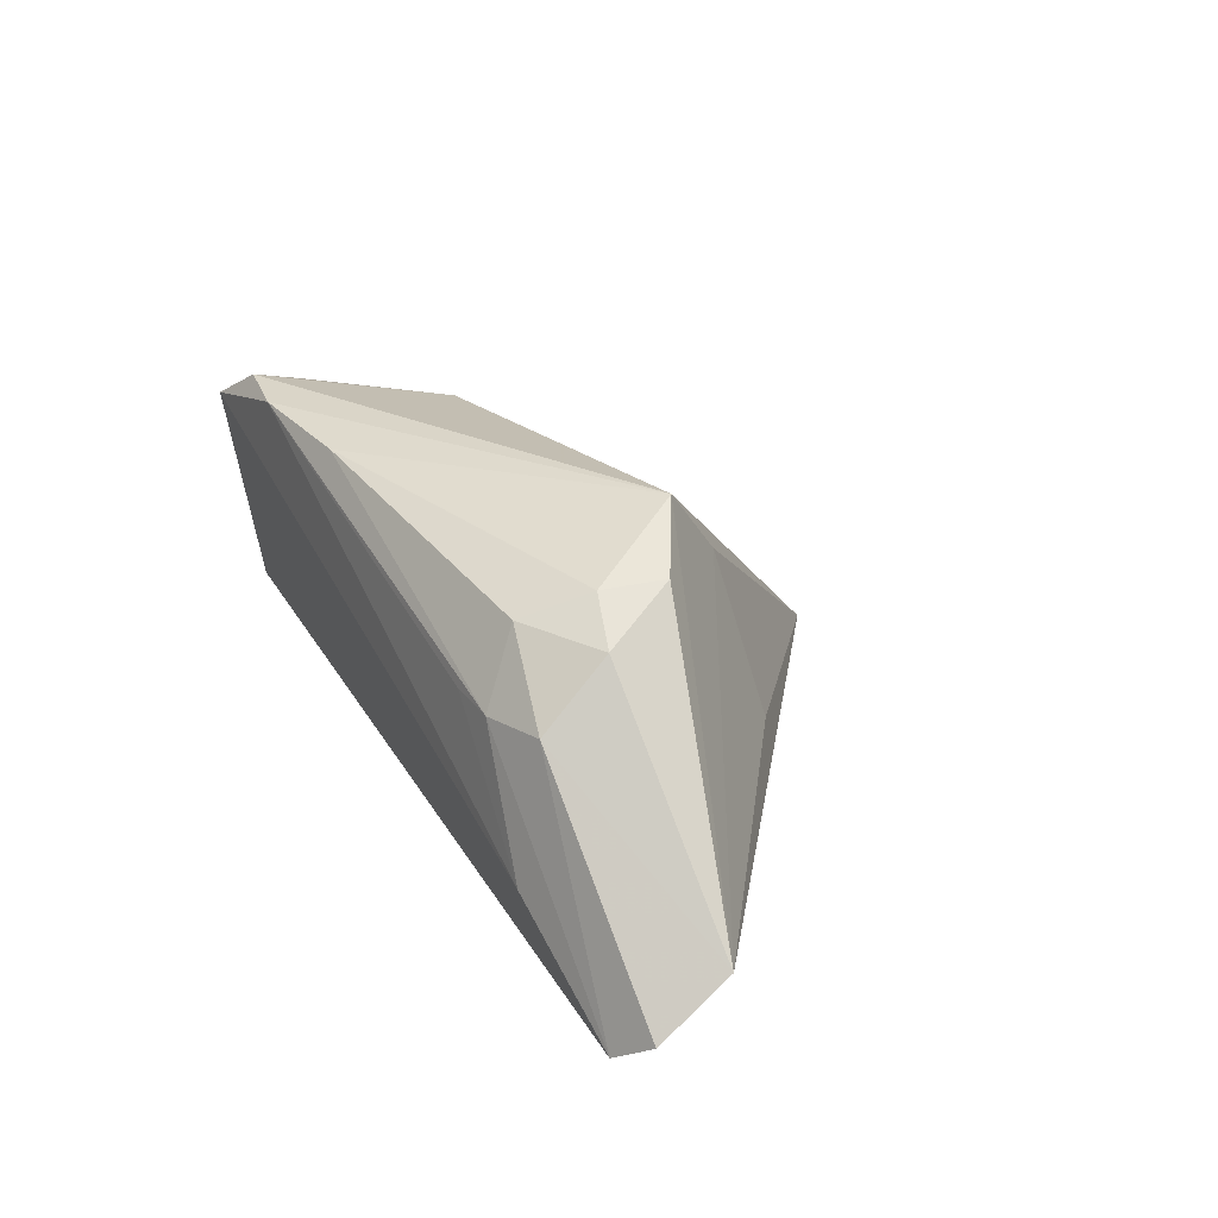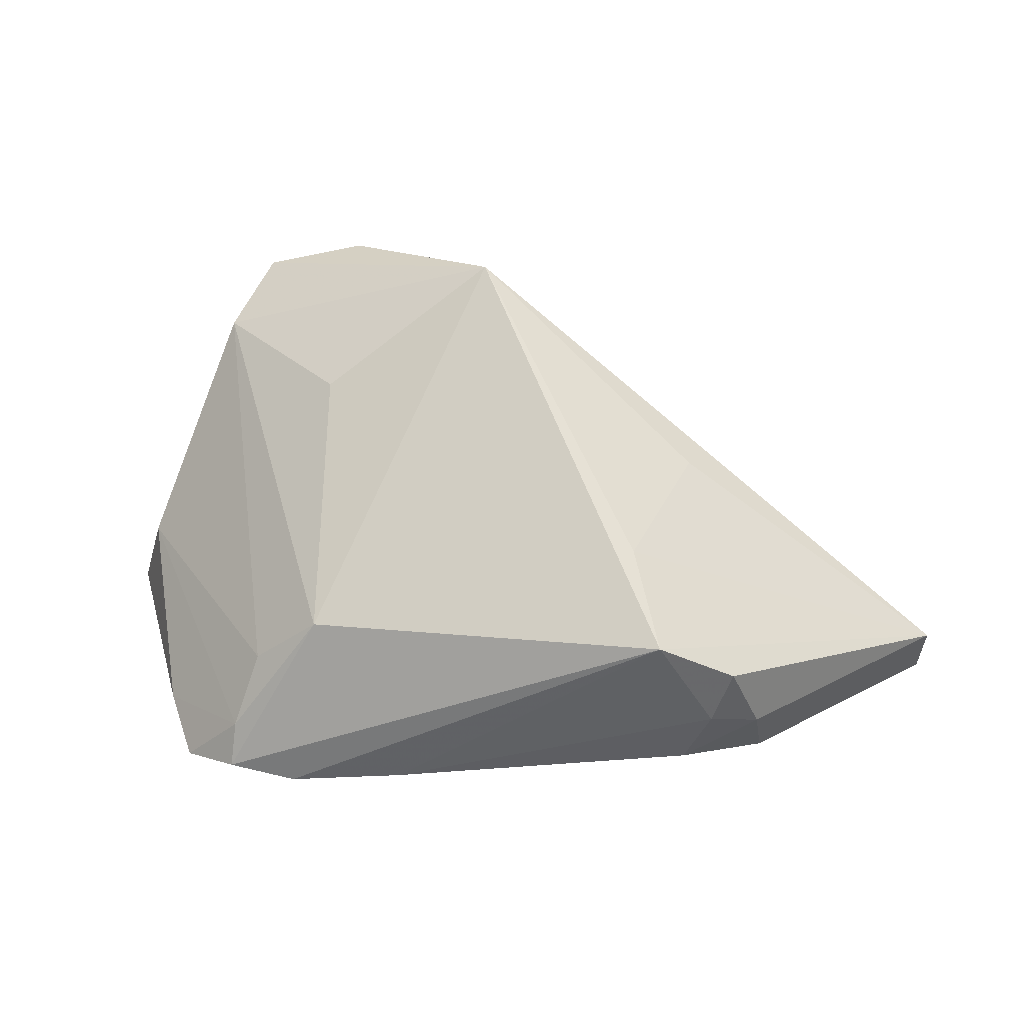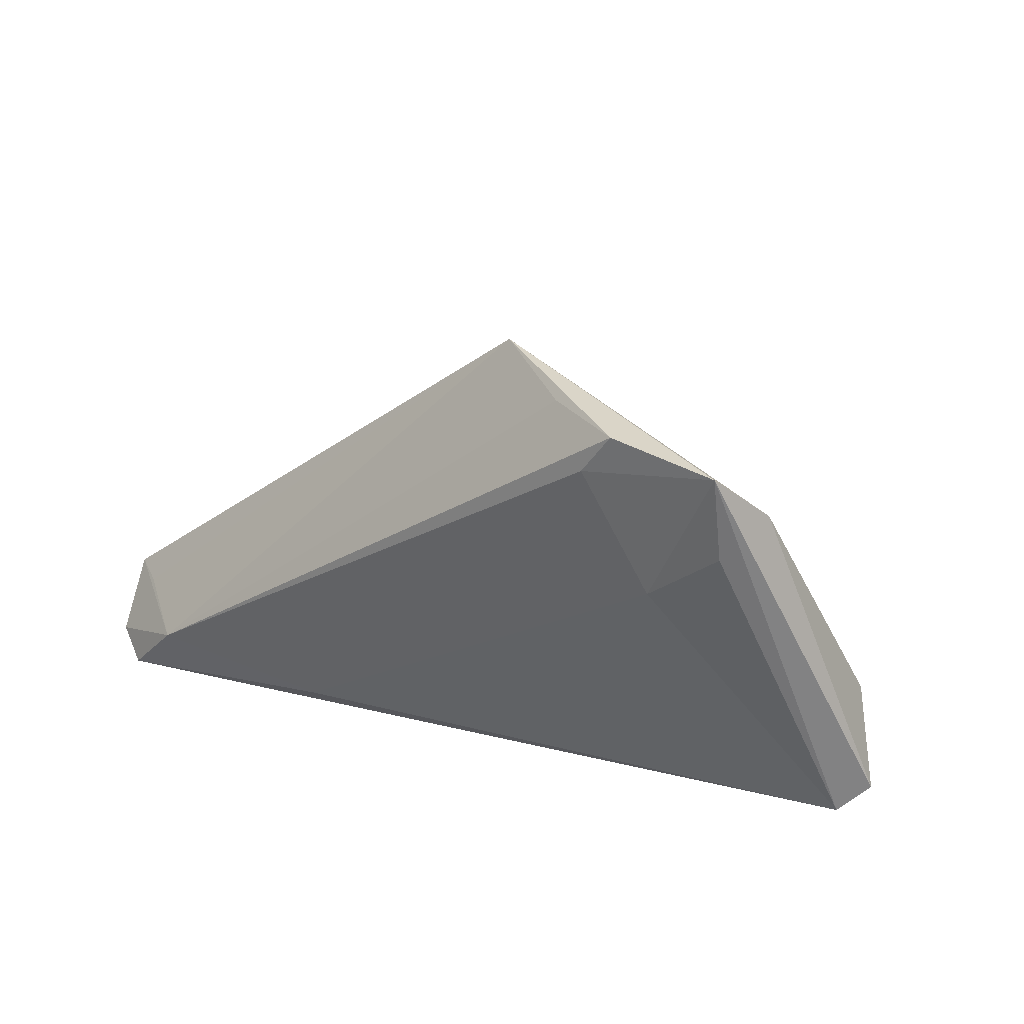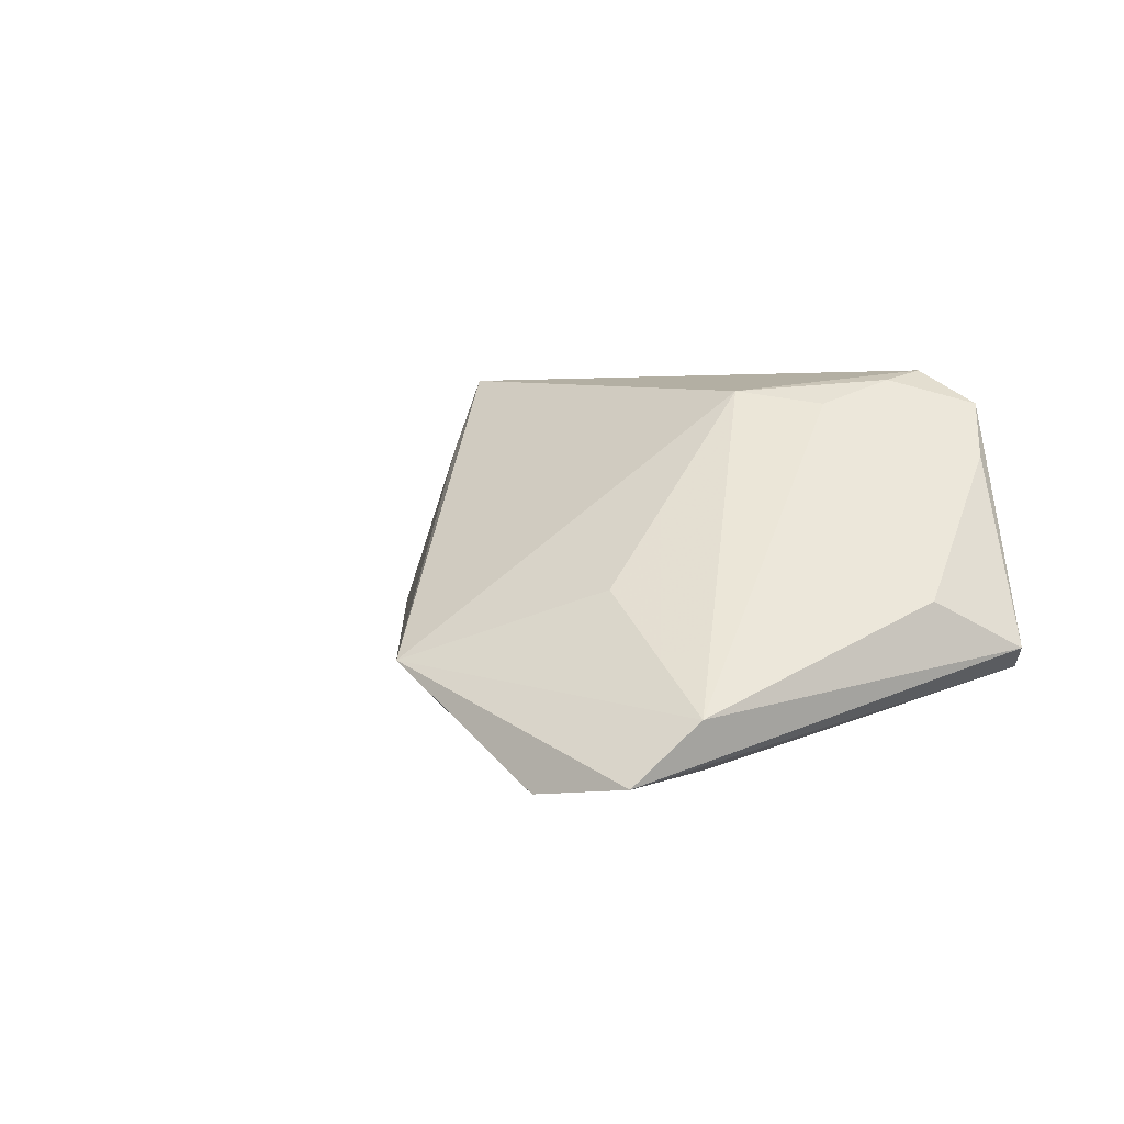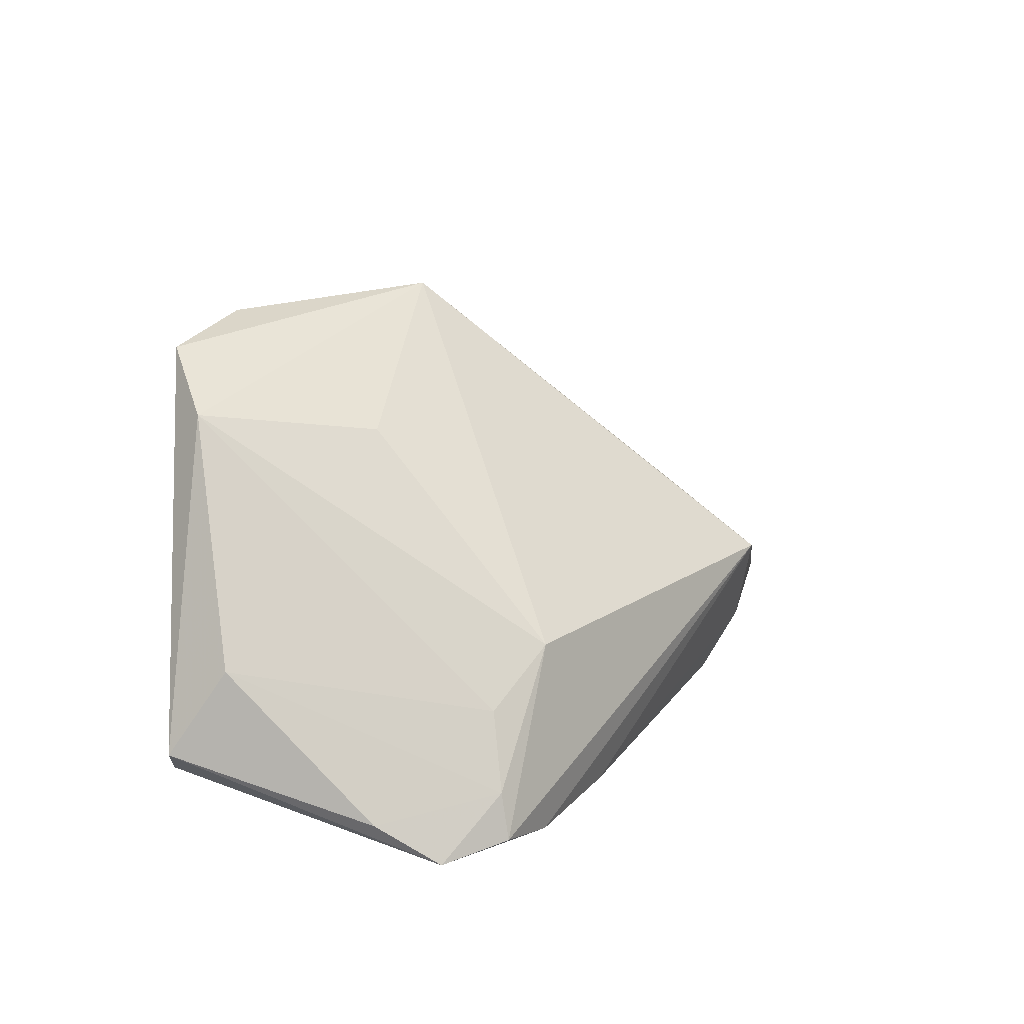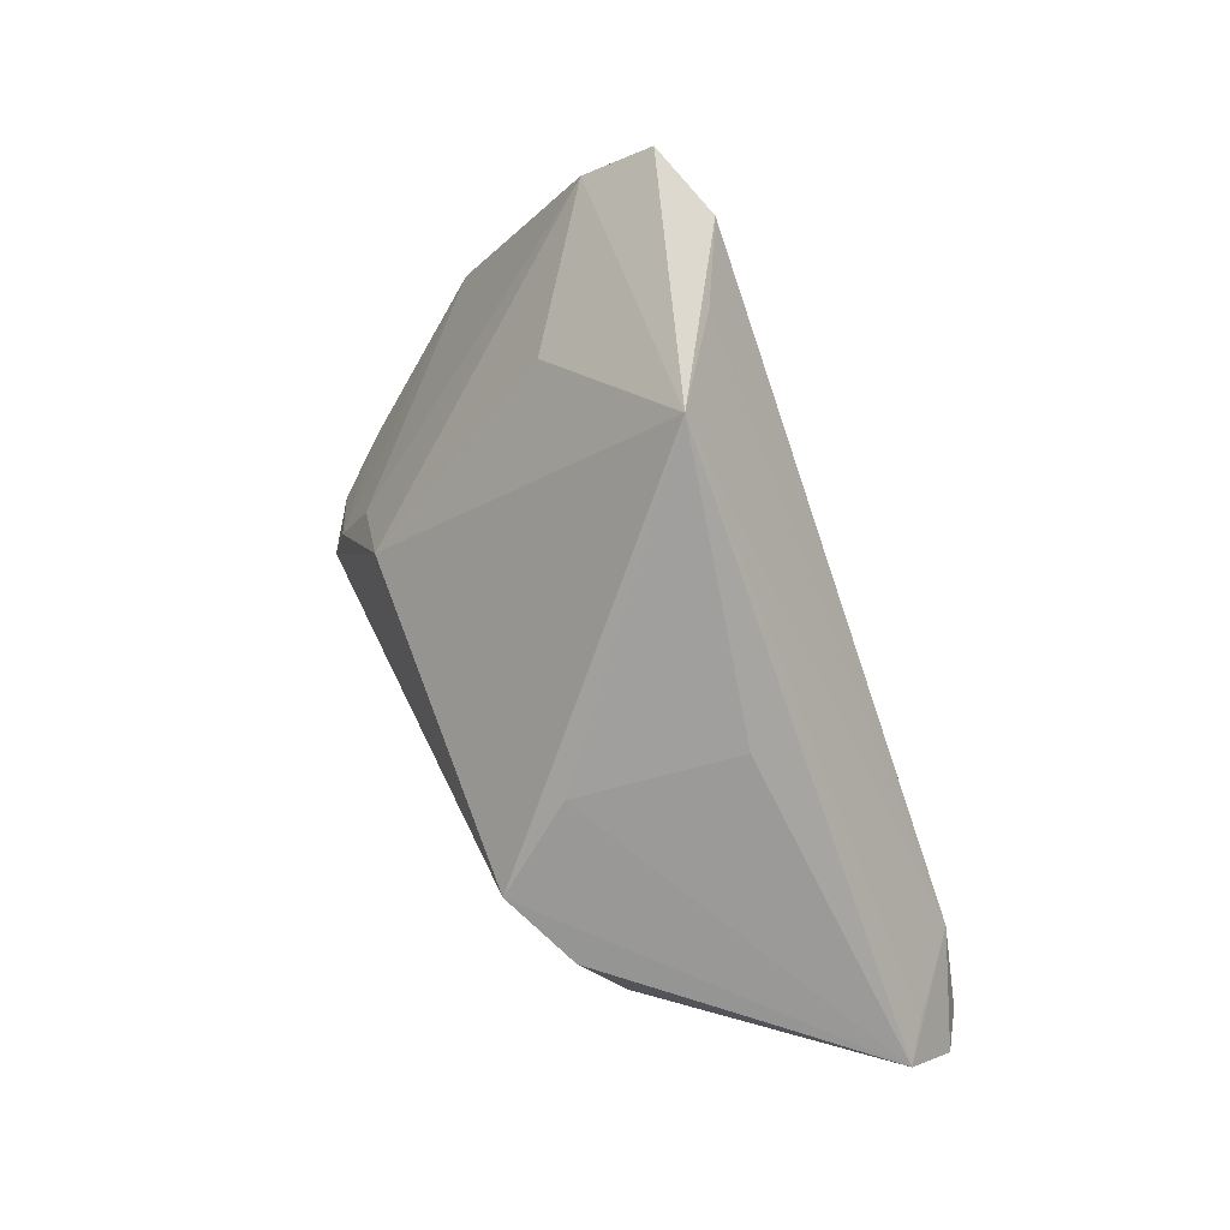
<metadata>
{"format":"obj","ext":"obj","renderer":"f3d","projection":"perspective","resolution":1024,"background":"white","views":[{"elev":25.0,"azim":60.1,"up":"+Z"},{"elev":24.2,"azim":11.2,"up":"+Y"},{"elev":29.3,"azim":-149.5,"up":"+Y"},{"elev":2.1,"azim":-132.2,"up":"+Z"},{"elev":15.1,"azim":-53.8,"up":"+Y"},{"elev":67.4,"azim":65.9,"up":"+Y"}]}
</metadata>
<code>
v -0.00809 -0.02308 0.02654
v -0.03274 -0.02297 0.0287
v -0.02364 -0.02472 0.02805
v -0.02563 0.04056 -0.02351
v 0.0648 -0.02028 -0.01677
v -0.04095 -0.02472 0.02403
v 0.03904 -0.003468 0.02332
v -0.05332 -0.0001714 -0.0009641
v -0.03988 0.02564 -0.02048
v 0.04228 -0.01302 0.01801
v 0.02937 0.002519 0.0287
v 0.02785 -0.02414 0.01011
v -0.05819 -0.01137 -0.00693
v 0.02909 0.01655 -0.003546
v 0.04243 -0.02166 0.009857
v 0.03408 -0.02392 0.009452
v -0.04346 0.02992 -0.014
v 0.03619 -0.01104 0.0225
v -0.01461 0.04047 -0.01759
v 0.0609 -0.01176 -0.0134
v 0.05105 -0.01422 -0.02235
v -0.03036 0.01811 -0.02116
v -0.03919 0.03751 -0.02183
v 0.03218 -0.01937 0.01921
v -0.02171 0.03493 -0.02371
v -0.002481 0.04291 -0.008864
v 0.04249 -0.02472 -0.008071
v 0.06576 -0.01147 -0.009733
v -0.02021 -0.0002259 0.02562
v -0.04574 -0.01944 0.01693
v -0.0323 -0.01691 0.02723
v 0.02402 0.01174 0.01803
v -0.02945 -0.007228 0.02386
v 0.05949 -0.02285 -0.02043
v -0.02402 0.02637 0.0002574
v 0.02565 -0.01783 -0.01937
v -0.05462 -0.01488 -0.009661
f 36 22 21
f 37 22 36
f 11 3 1
f 3 16 1
f 1 16 24
f 13 37 6
f 34 21 5
f 36 21 34
f 34 37 36
f 4 21 25
f 25 21 22
f 4 25 23
f 23 25 22
f 23 37 13
f 13 17 23
f 26 29 11
f 11 32 26
f 26 32 14
f 26 23 17
f 4 23 26
f 15 10 24
f 24 16 15
f 15 34 5
f 16 34 15
f 11 1 18
f 18 1 24
f 18 7 11
f 24 10 18
f 10 7 18
f 2 6 3
f 2 3 11
f 11 29 2
f 13 6 30
f 3 6 27
f 27 34 16
f 27 6 37
f 37 34 27
f 22 37 9
f 9 23 22
f 37 23 9
f 35 17 29
f 29 26 35
f 35 26 17
f 28 26 14
f 5 21 28
f 28 7 10
f 14 32 28
f 28 15 5
f 10 15 28
f 28 32 11
f 11 7 28
f 19 21 4
f 4 26 19
f 19 26 21
f 31 2 29
f 6 2 31
f 31 30 6
f 12 16 3
f 3 27 12
f 12 27 16
f 21 26 20
f 20 28 21
f 26 28 20
f 30 31 8
f 8 17 13
f 13 30 8
f 33 31 29
f 33 8 31
f 29 17 33
f 17 8 33

</code>
